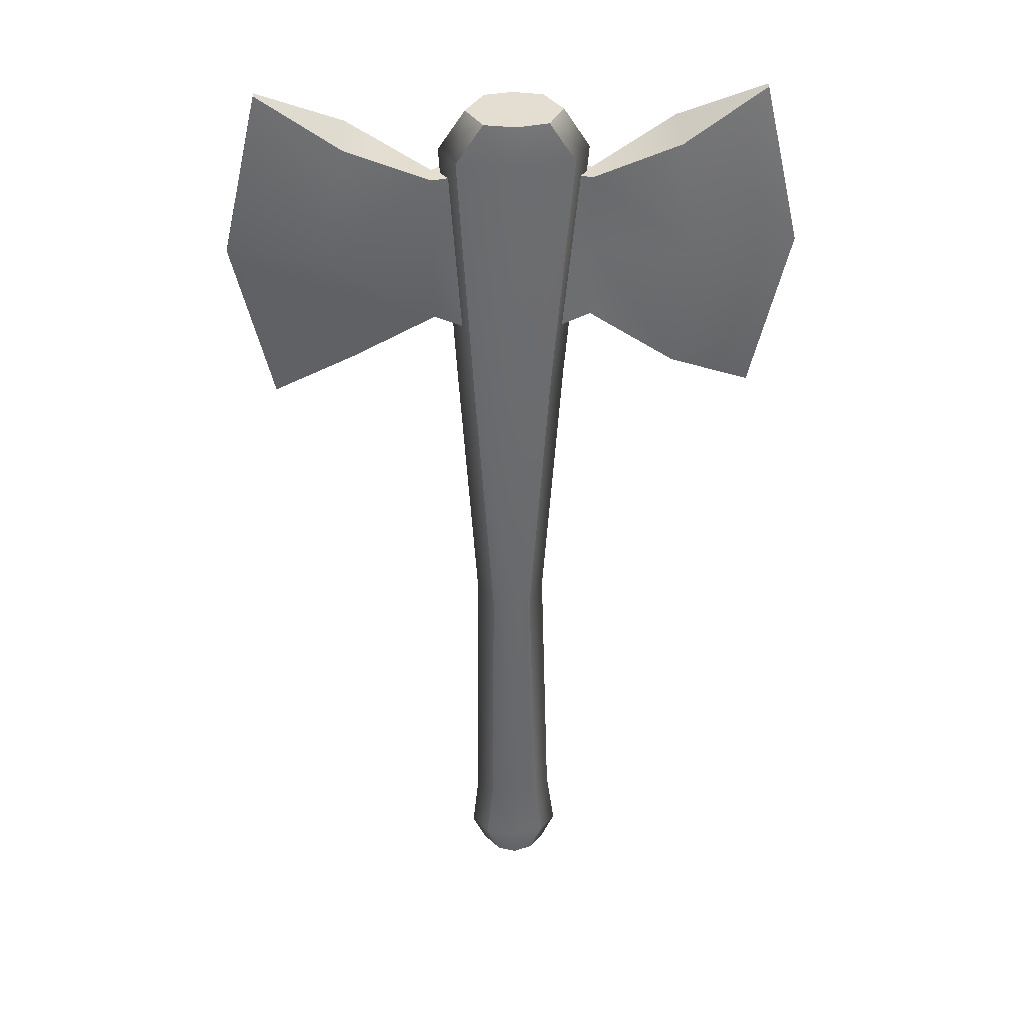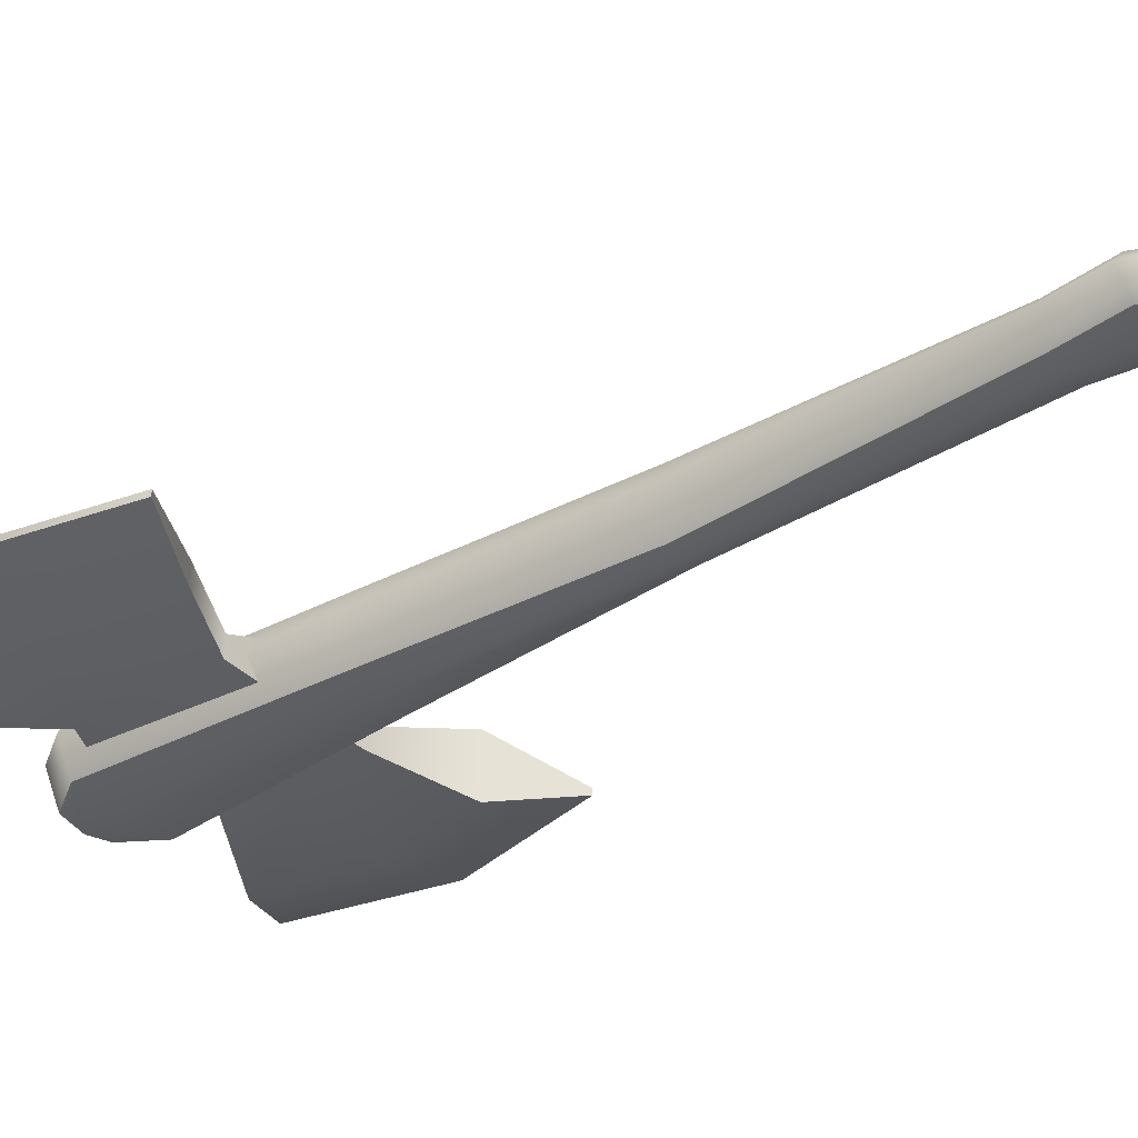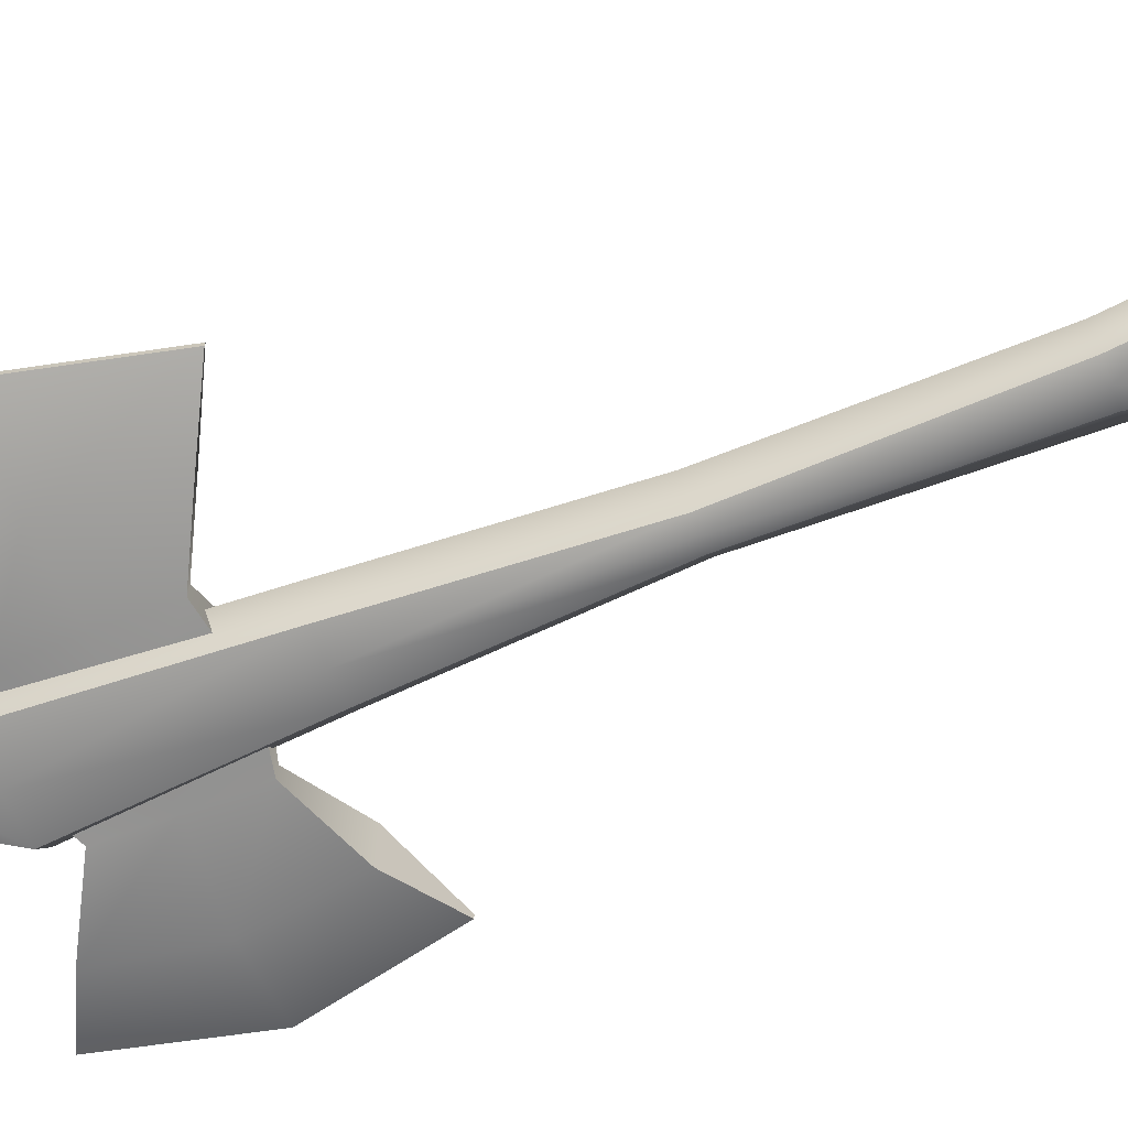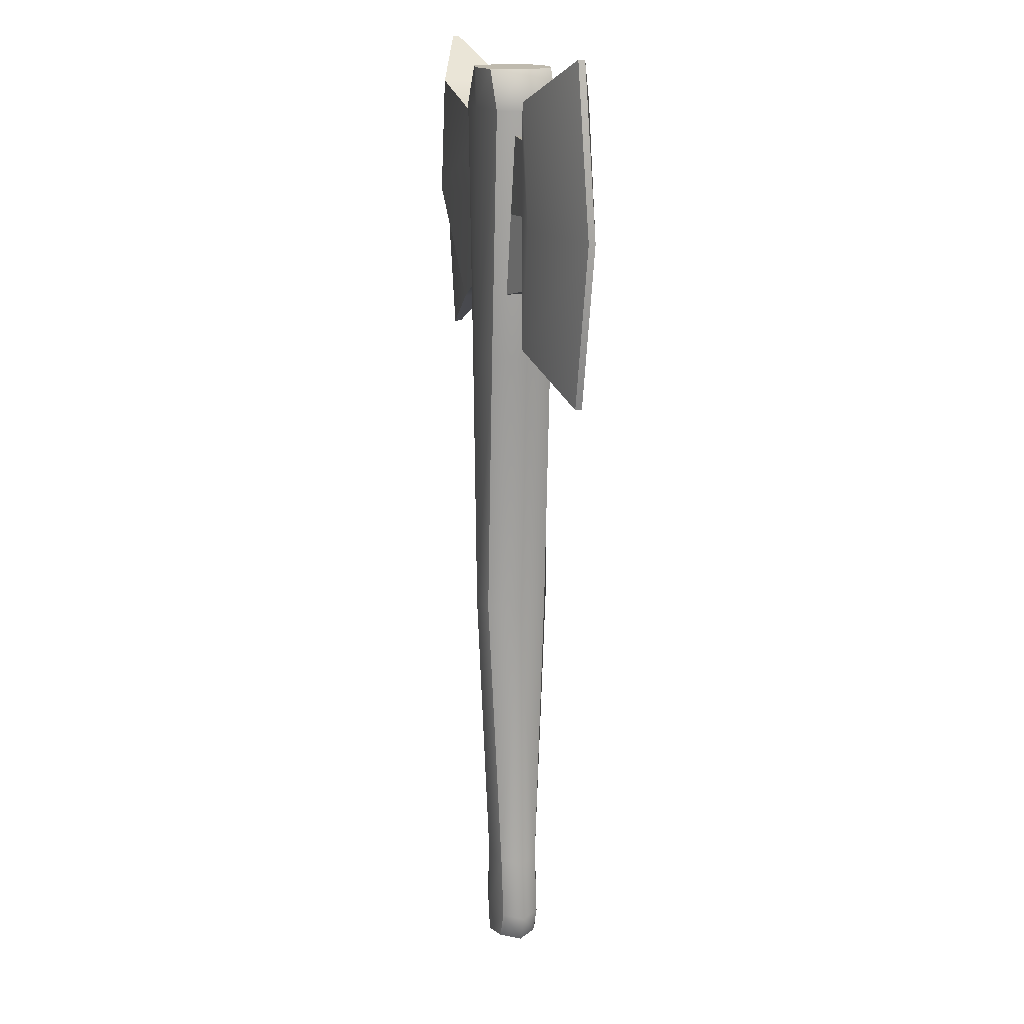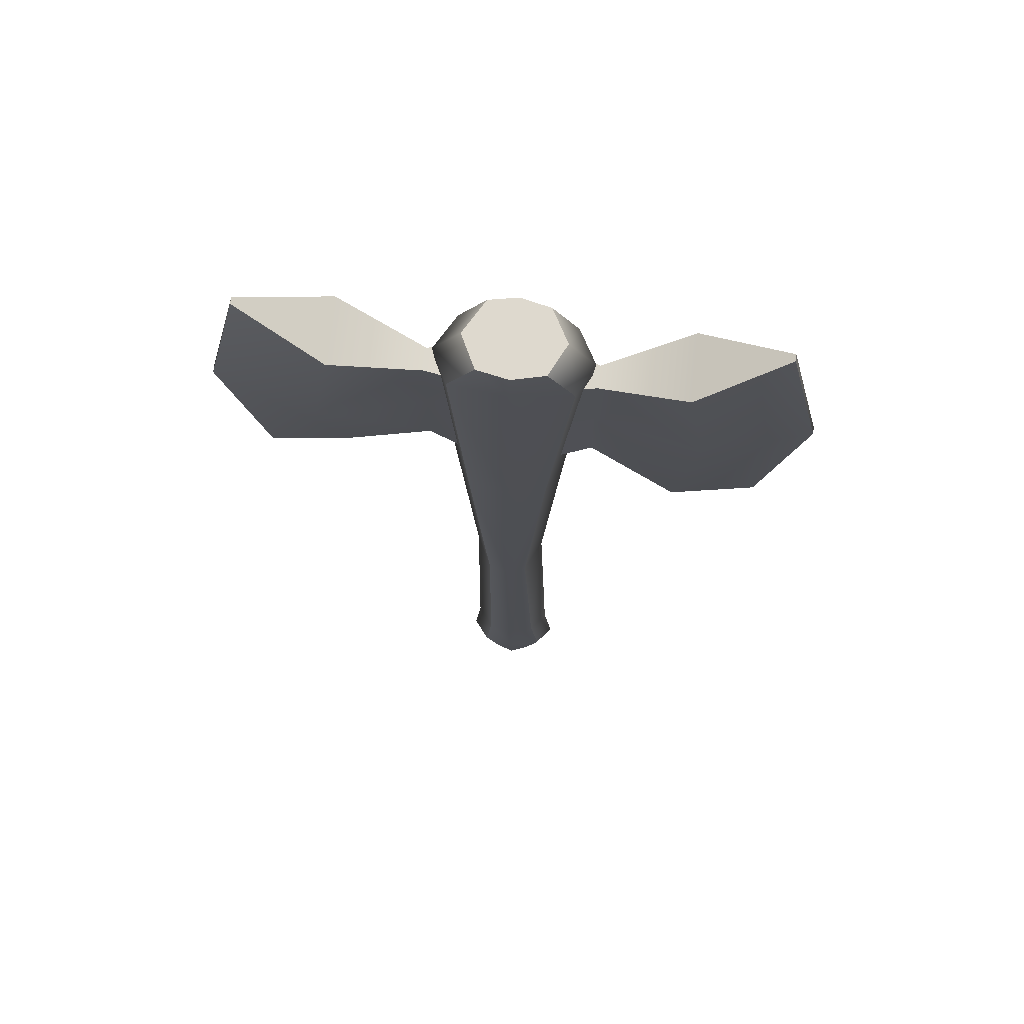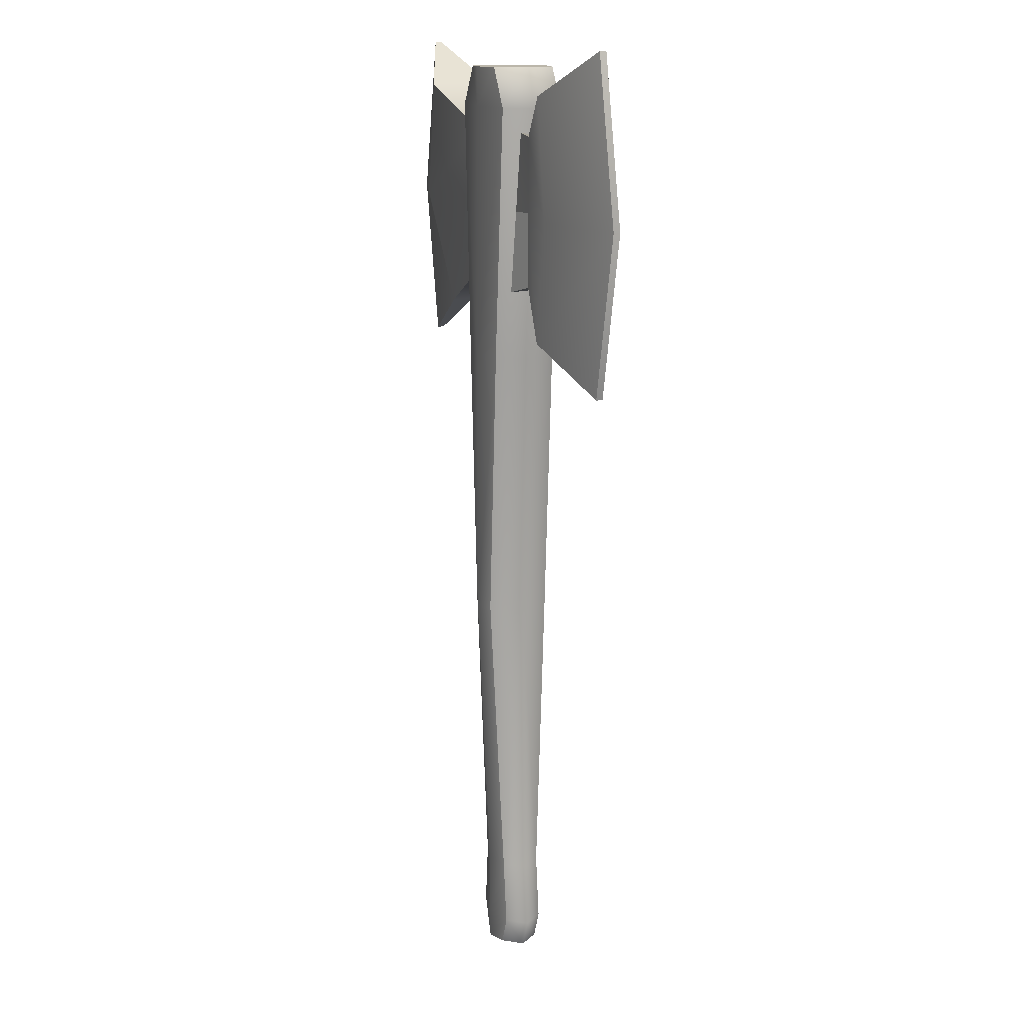
<metadata>
{"format":"obj","ext":"obj","renderer":"f3d","projection":"perspective","resolution":1024,"background":"white","views":[{"elev":36.3,"azim":177.4,"up":"+Z"},{"elev":-35.8,"azim":128.1,"up":"+Y"},{"elev":-65.5,"azim":111.5,"up":"+Y"},{"elev":15.8,"azim":-105.1,"up":"+Z"},{"elev":71.5,"azim":-173.7,"up":"+Z"},{"elev":14.1,"azim":-110.1,"up":"+Z"}]}
</metadata>
<code>
g default
v -0.5 0.07271 2.798
v -0.5 0.07271 1.798
v -0.5 -0.07271 2.798
v -0.5 -0.07271 1.798
v 0.01539 0.2165 2.935
v 0.01539 0.2165 1.66
v 0.01539 -0.2165 1.66
v 0.01539 -0.2165 2.935
v -1.588 0.02166 3.372
v -1.588 0.02166 1.223
v -1.588 -0.02166 1.223
v -1.588 -0.02166 3.372
v 0.01539 -0.2165 2.298
v -0.5 -0.07271 2.298
v -1.837 -0.02166 2.298
v -1.837 0.02166 2.298
v -0.5 0.07271 2.298
v 0.01539 0.2165 2.298
v 0.5308 0.07271 2.798
v 0.5308 0.07271 1.798
v 0.5308 -0.07271 2.798
v 0.5308 -0.07271 1.798
v 1.619 0.02166 3.372
v 1.619 0.02166 1.223
v 1.619 -0.02166 1.223
v 1.619 -0.02166 3.372
v 0.5308 -0.07271 2.298
v 1.868 -0.02166 2.298
v 1.868 0.02166 2.298
v 0.5308 0.07271 2.298
v 1.199 0.2165 2.298
v 1.075 0.07271 1.511
v 1.075 -0.07271 1.511
v 1.199 -0.2165 2.298
v 1.075 -0.2165 3.085
v 1.075 0.2165 3.085
v -1.044 0.2165 3.085
v -1.169 0.2165 2.298
v -1.044 0.2165 1.511
v -1.044 -0.2165 1.511
v -1.169 -0.2165 2.298
v -1.044 -0.2165 3.085
v -0.1933 -0.2125 3.24
v 0.1839 -0.2219 3.24
v -0.2086 0.2085 3.24
v 0.2036 0.2157 3.24
v -0.1266 0.1283 -3.133
v 0.1242 0.1355 -3.133
v -0.1113 -0.1323 -3.133
v 0.1045 -0.1417 -3.133
v -0.2311 0.2085 1.286
v 0.2778 0.2157 1.286
v 0.2582 -0.2219 1.286
v -0.2158 -0.2125 1.286
v -0.1441 -0.1323 -2.505
v 0.1548 -0.1417 -2.505
v 0.1745 0.1355 -2.505
v -0.1595 0.1283 -2.505
v -0.1037 0.2085 -0.5386
v 0.158 0.2157 -0.5386
v 0.1383 -0.2219 -0.5386
v -0.08843 -0.2125 -0.5386
v -0.1992 -0.1323 -2.93
v 0.1981 -0.1417 -2.93
v 0.2177 0.1355 -2.93
v -0.2145 0.1283 -2.93
v -0.3759 0.2085 2.979
v 0.3778 0.2157 2.979
v 0.3582 -0.2219 2.979
v -0.3606 -0.2125 2.979
v 0 -0.2569 3.24
v 0.003457 -0.2569 2.979
v 0.02586 -0.2569 1.286
v 0.02962 -0.2569 -0.5386
v 0.01001 -0.1766 -2.505
v 0.004101 -0.1766 -2.93
v 0.001281 -0.1766 -3.133
v 0.001281 0.1766 -3.133
v 0.004101 0.1766 -2.93
v 0.01001 0.1766 -2.505
v 0.02962 0.2569 -0.5386
v 0.02586 0.2569 1.286
v 0.003457 0.2569 2.979
v 0 0.2569 3.24
v -0.3103 0 3.24
v 0 0 3.24
v 0.3103 0 3.24
v 0.4846 0 2.979
v 0.3846 0 1.286
v 0.2647 0 -0.5386
v 0.2812 0 -2.505
v 0.3245 0 -2.93
v 0.2309 0 -3.133
v 0.001281 0 -3.133
v -0.2283 0 -3.133
v -0.3163 0 -2.93
v -0.2612 0 -2.505
v -0.2055 0 -0.5386
v -0.3328 0 1.286
v -0.4777 0 2.979
g Axe
f 17 18 6 2
f 15 16 10 11
f 13 14 4 7
f 6 7 4 2
f 3 8 5 1
f 16 38 39 10
f 39 40 11 10
f 40 41 15 11
f 42 37 9 12
f 3 14 13 8
f 15 41 42 12
f 9 16 15 12
f 37 38 16 9
f 5 18 17 1
f 30 20 6 18
f 28 25 24 29
f 13 7 22 27
f 6 20 22 7
f 21 19 5 8
f 31 32 20 30
f 20 32 33 22
f 22 33 34 27
f 21 35 36 19
f 21 8 13 27
f 34 35 21 27
f 23 26 28 29
f 19 36 31 30
f 5 19 30 18
f 29 24 32 31
f 33 32 24 25
f 34 33 25 28
f 28 26 35 34
f 36 35 26 23
f 31 36 23 29
f 1 17 38 37
f 39 38 17 2
f 2 4 40 39
f 4 14 41 40
f 42 41 14 3
f 3 1 37 42
f 84 86 87 46
f 80 81 60 57
f 93 94 78 48
f 74 75 56 61
f 60 90 91 57
f 58 97 98 59
f 82 83 68 52
f 68 88 89 52
f 72 73 53 69
f 51 99 100 67
f 75 76 64 56
f 57 91 92 65
f 79 80 57 65
f 66 96 97 58
f 81 82 52 60
f 52 89 90 60
f 73 74 61 53
f 59 98 99 51
f 76 77 50 64
f 65 92 93 48
f 78 79 65 48
f 95 96 66 47
f 83 84 46 68
f 87 88 68 46
f 71 72 69 44
f 67 100 85 45
f 70 72 71 43
f 54 73 72 70
f 62 74 73 54
f 55 75 74 62
f 63 76 75 55
f 49 77 76 63
f 47 78 94 95
f 66 79 78 47
f 58 80 79 66
f 59 81 80 58
f 51 82 81 59
f 67 83 82 51
f 45 84 83 67
f 85 86 84 45
f 43 71 86 85
f 87 86 71 44
f 44 69 88 87
f 89 88 69 53
f 90 89 53 61
f 91 90 61 56
f 92 91 56 64
f 93 92 64 50
f 77 94 93 50
f 95 94 77 49
f 49 63 96 95
f 97 96 63 55
f 98 97 55 62
f 99 98 62 54
f 100 99 54 70
f 85 100 70 43

</code>
